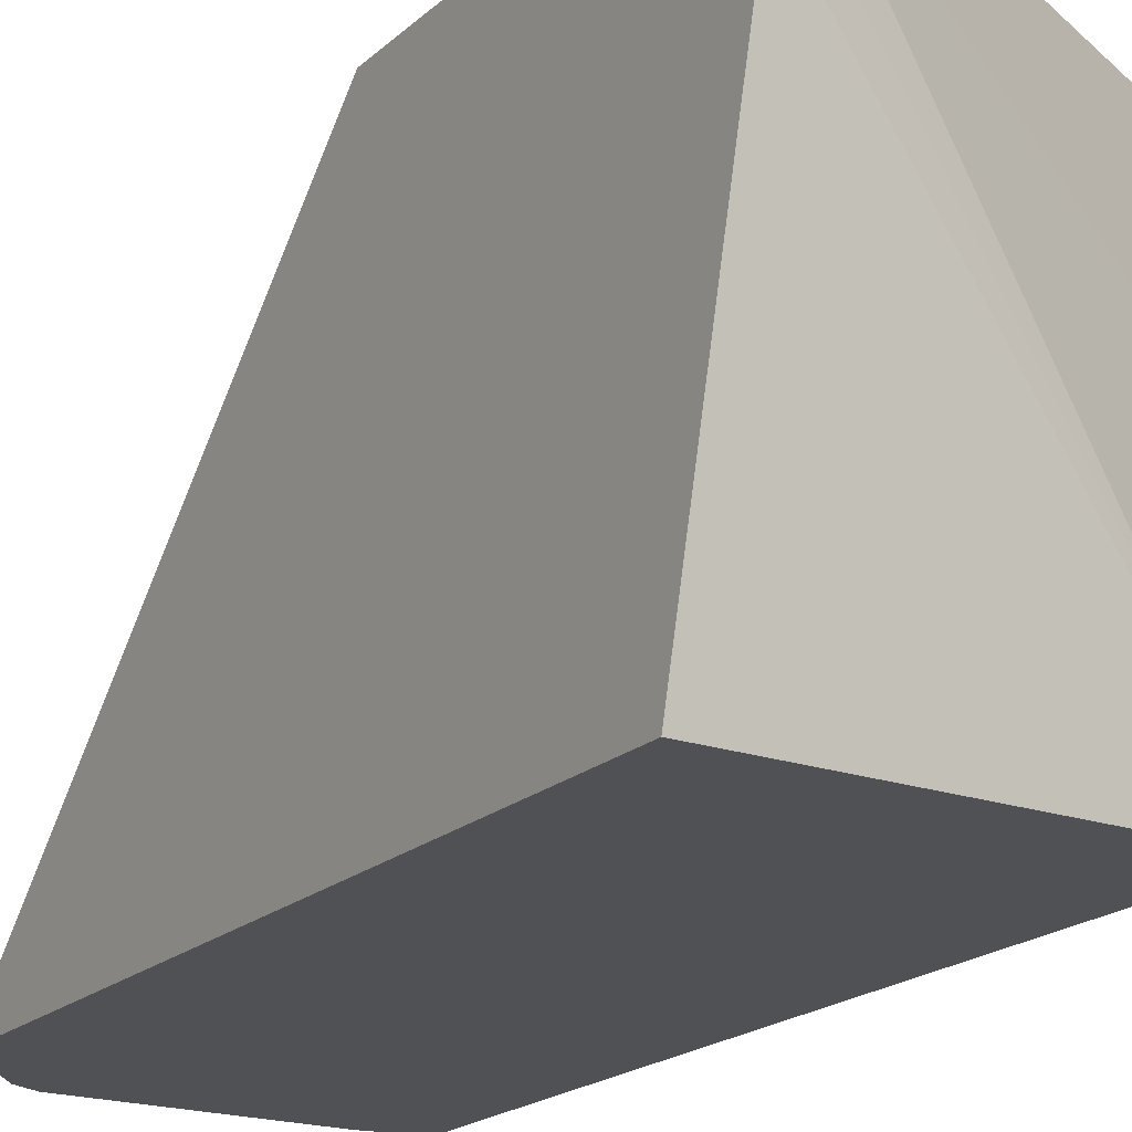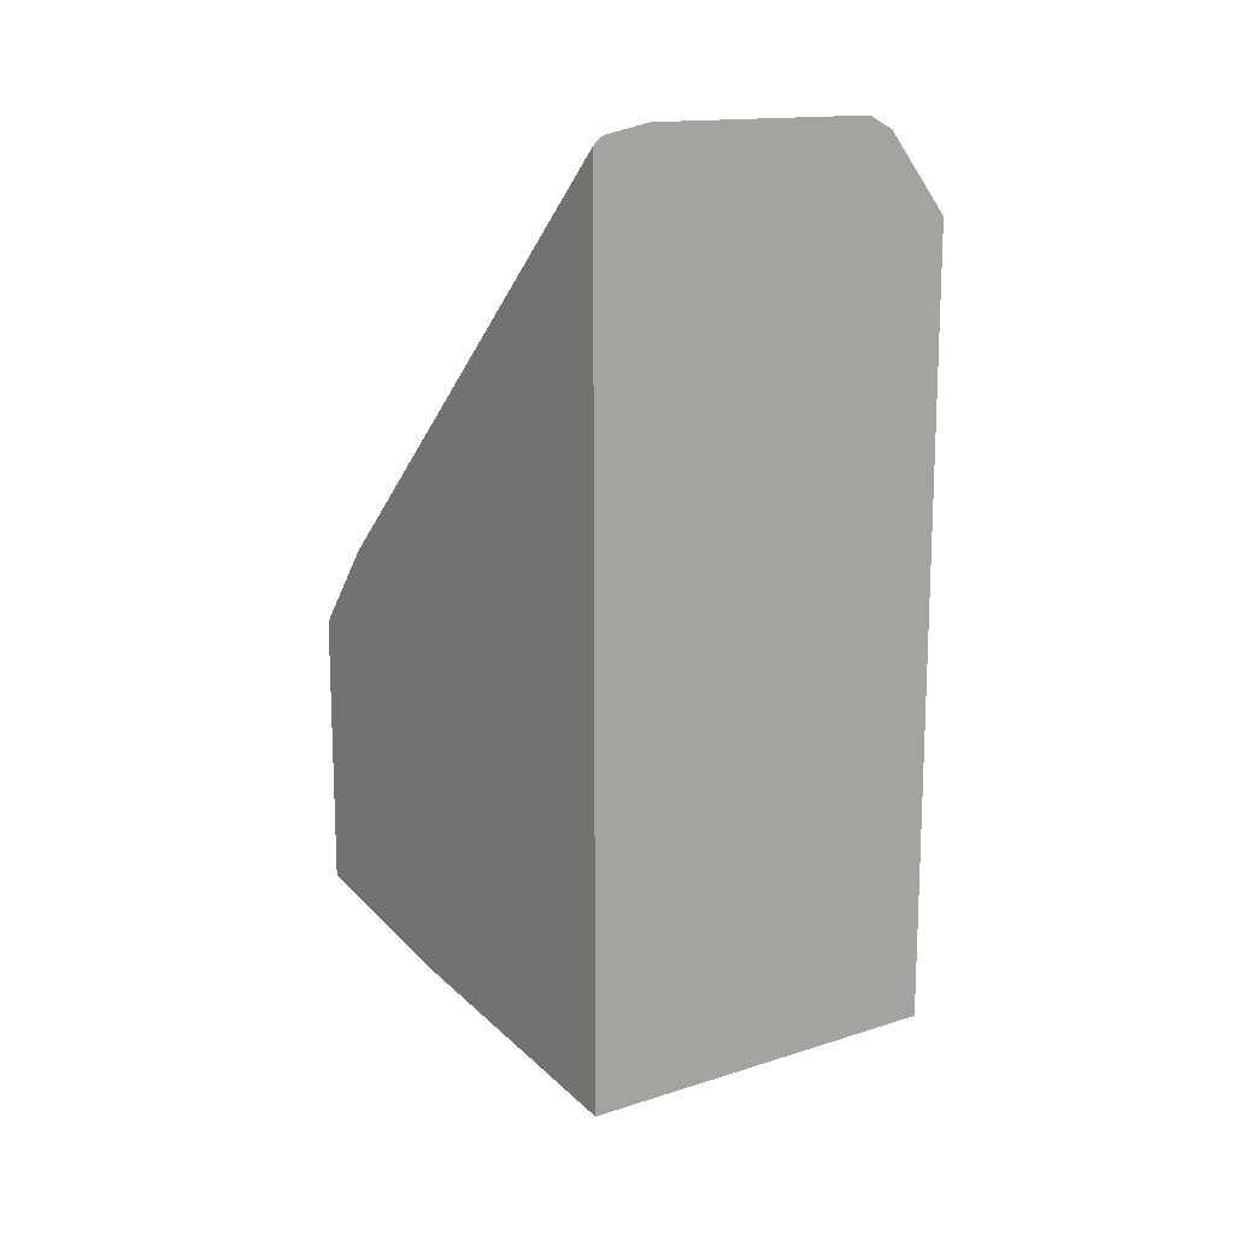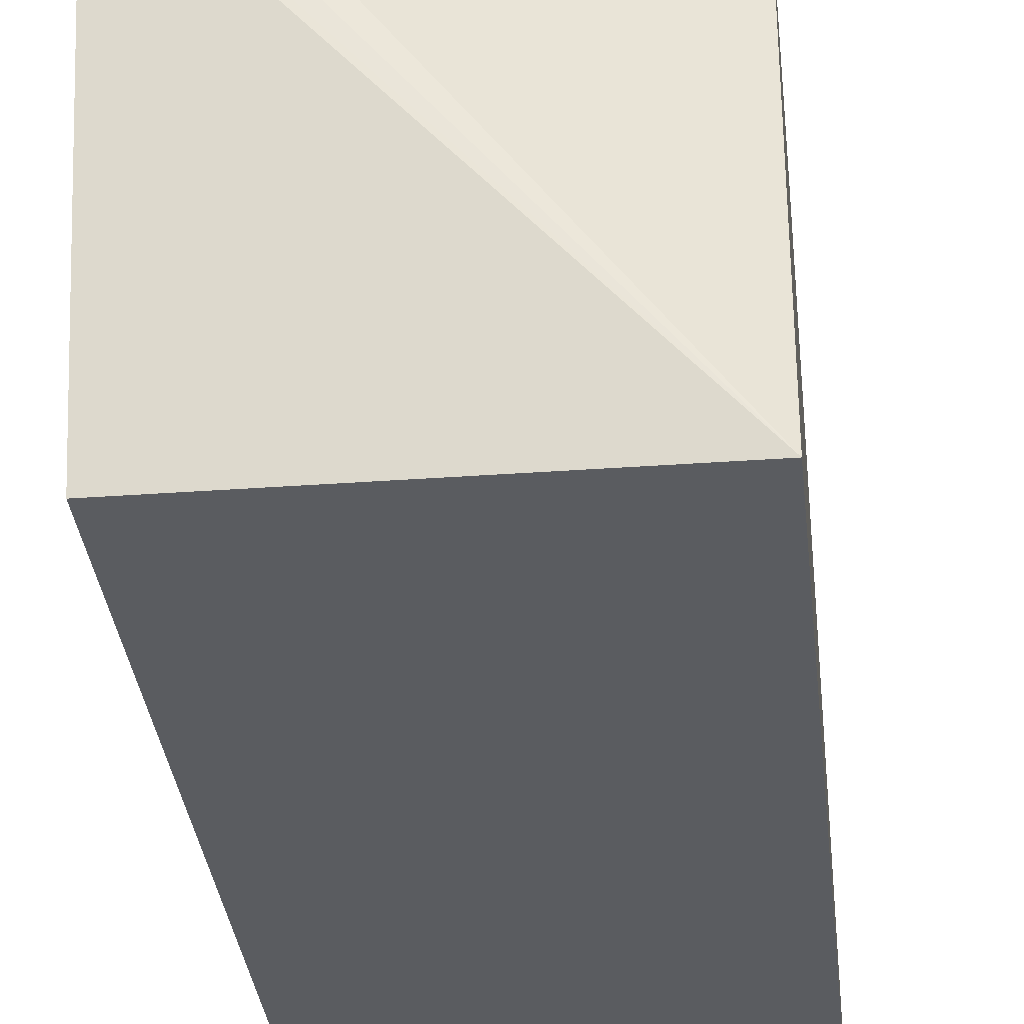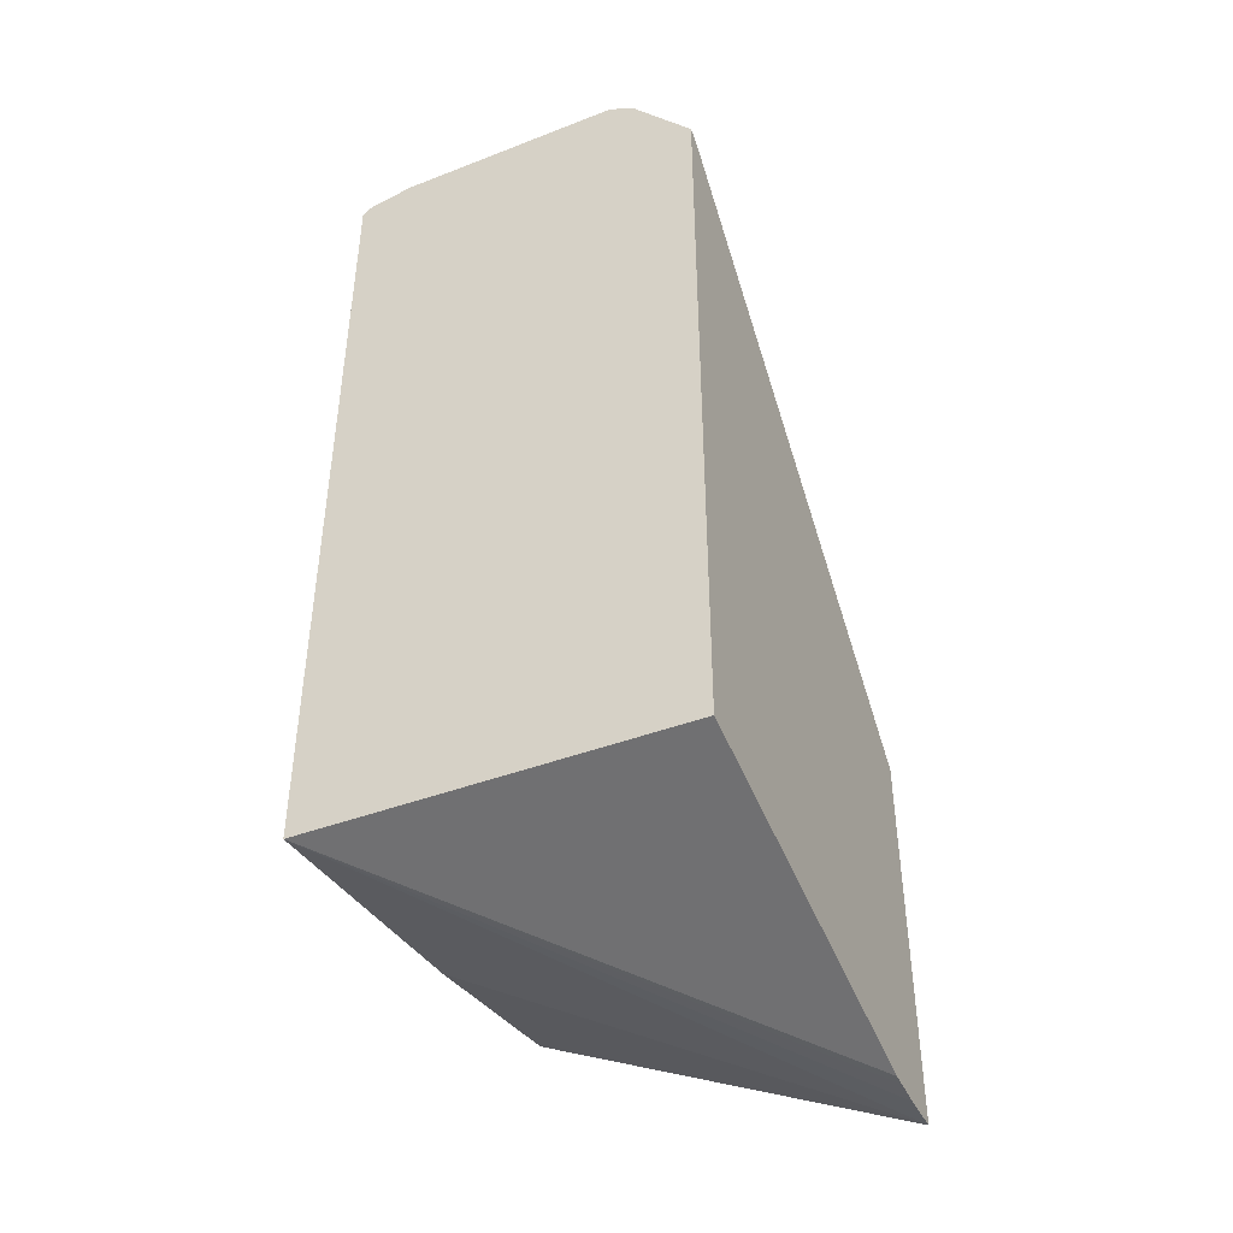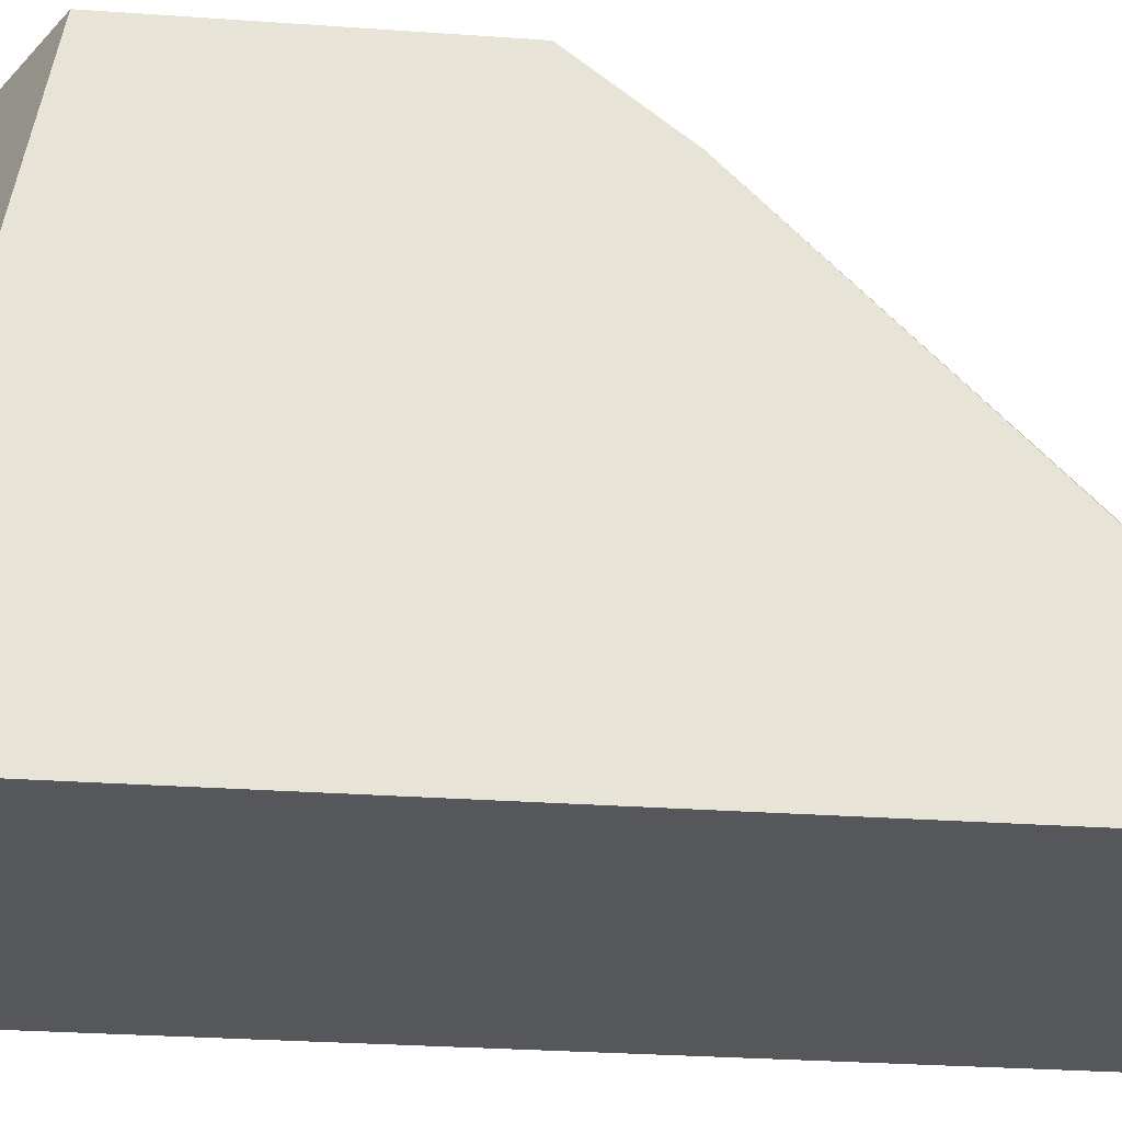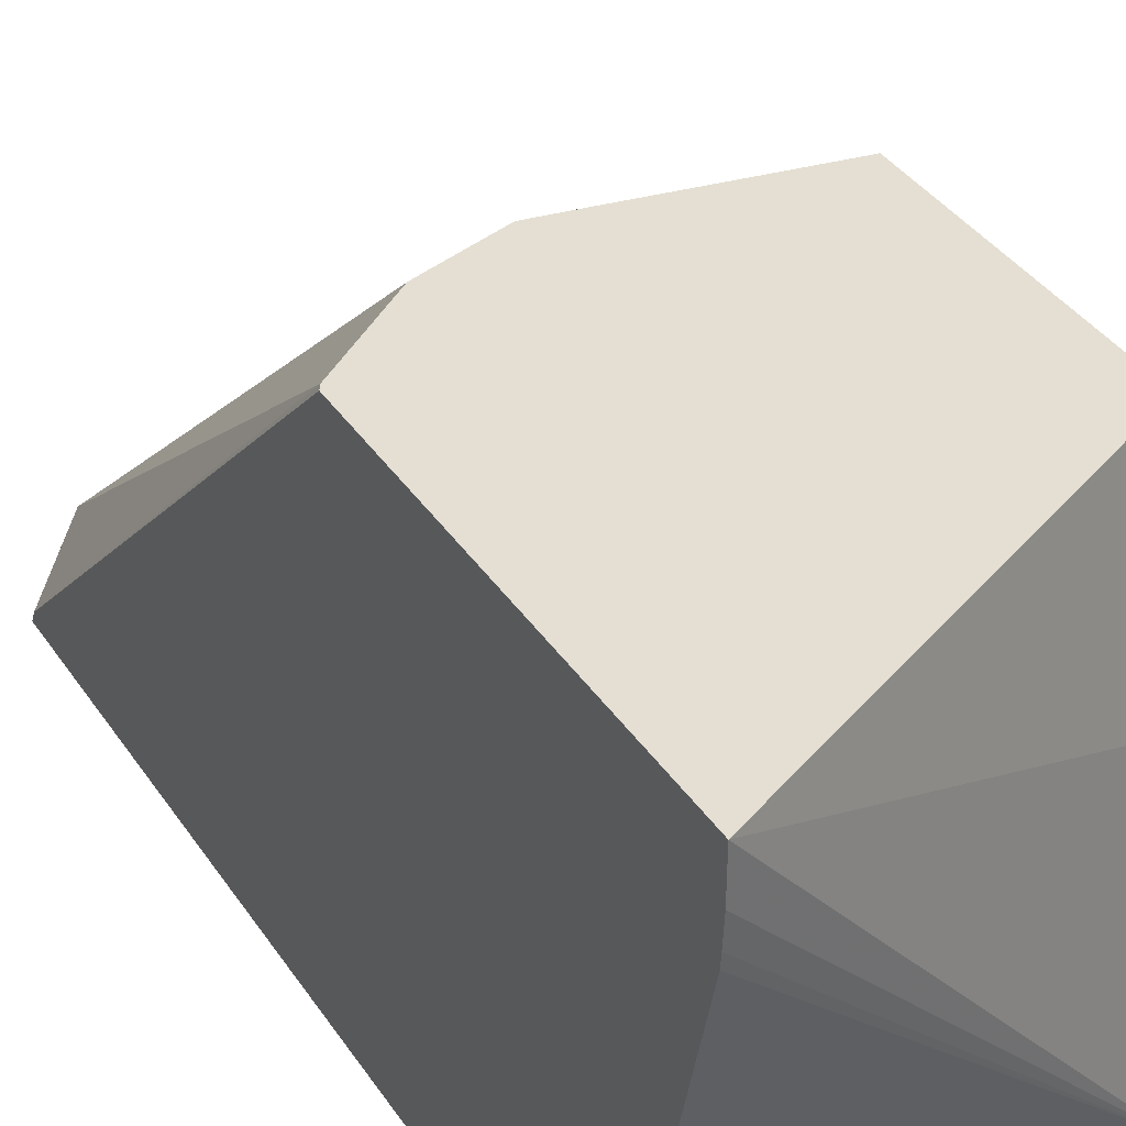
<metadata>
{"format":"obj","ext":"obj","renderer":"f3d","projection":"perspective","resolution":1024,"background":"white","views":[{"elev":-19.8,"azim":147.7,"up":"+Y"},{"elev":14.8,"azim":-35.3,"up":"+Z"},{"elev":-34.2,"azim":-173.7,"up":"+Y"},{"elev":-43.5,"azim":24.7,"up":"+Z"},{"elev":-26.7,"azim":-96.5,"up":"+Y"},{"elev":37.1,"azim":150.4,"up":"+Y"}]}
</metadata>
<code>
v 0.1624 0.01868 -0.1861
v 0.1624 -1.078e-05 -0.1859
v -0.007448 -0.1918 -0.1395
v -0.007448 -0.06981 -0.1221
v -0.007448 0.01868 -0.1047
v 0.1624 0.01868 -0.007399
v 0.1624 -0.0121 -0.1851
v 0.1624 -0.01746 -0.1846
v 0.1624 -0.1918 -0.1416
v -0.007448 -0.1918 0.2365
v -0.007448 0.01868 0.0172
v 0.1608 0.01868 -0.004956
v 0.1624 -0.1866 0.2013
v 0.1624 -0.1918 0.2039
v -0.004372 -0.1918 0.2395
v -0.007448 -0.01134 0.05565
v 0.06897 0.01868 0.03106
v 1.05e-06 -0.01165 0.05814
v 0.1235 0.01868 0.02322
v 0.1309 -0.1832 0.2399
v 0.1337 -0.1918 0.2385
v -0.001778 -0.1918 0.2404
v 1.05e-06 -0.1898 0.2399
v 0.00873 -0.1789 0.2355
v 0.08724 0.01868 0.03426
v 0.01746 -0.1803 0.2384
v 0.08849 0.01868 0.03426
v 0.1221 -0.1803 0.2384
v 0.01746 -0.1918 0.2442
v 0.1223 -0.1918 0.2442
f 15 23 24
f 15 22 23
f 14 20 21
f 13 20 14
f 12 20 13
f 11 18 17
f 12 19 20
f 11 16 18
f 15 24 16
f 10 15 16
f 6 12 13
f 16 24 18
f 22 29 23
f 18 24 26
f 18 26 25
f 19 27 20
f 20 28 26
f 20 26 29
f 20 29 30
f 20 30 21
f 20 27 28
f 23 26 24
f 23 29 26
f 25 26 28
f 3 5 4
f 25 28 27
f 17 18 25
f 3 11 5
f 3 14 21
f 3 10 16
f 3 16 11
f 1 2 3
f 1 3 4
f 1 4 5
f 1 5 11
f 1 11 17
f 1 17 25
f 1 27 19
f 1 19 12
f 1 12 6
f 1 6 13
f 1 13 14
f 1 25 27
f 1 9 8
f 3 15 10
f 1 14 9
f 3 22 15
f 3 29 22
f 3 30 29
f 3 9 14
f 3 21 30
f 3 7 8
f 2 7 3
f 1 7 2
f 1 8 7
f 3 8 9

</code>
